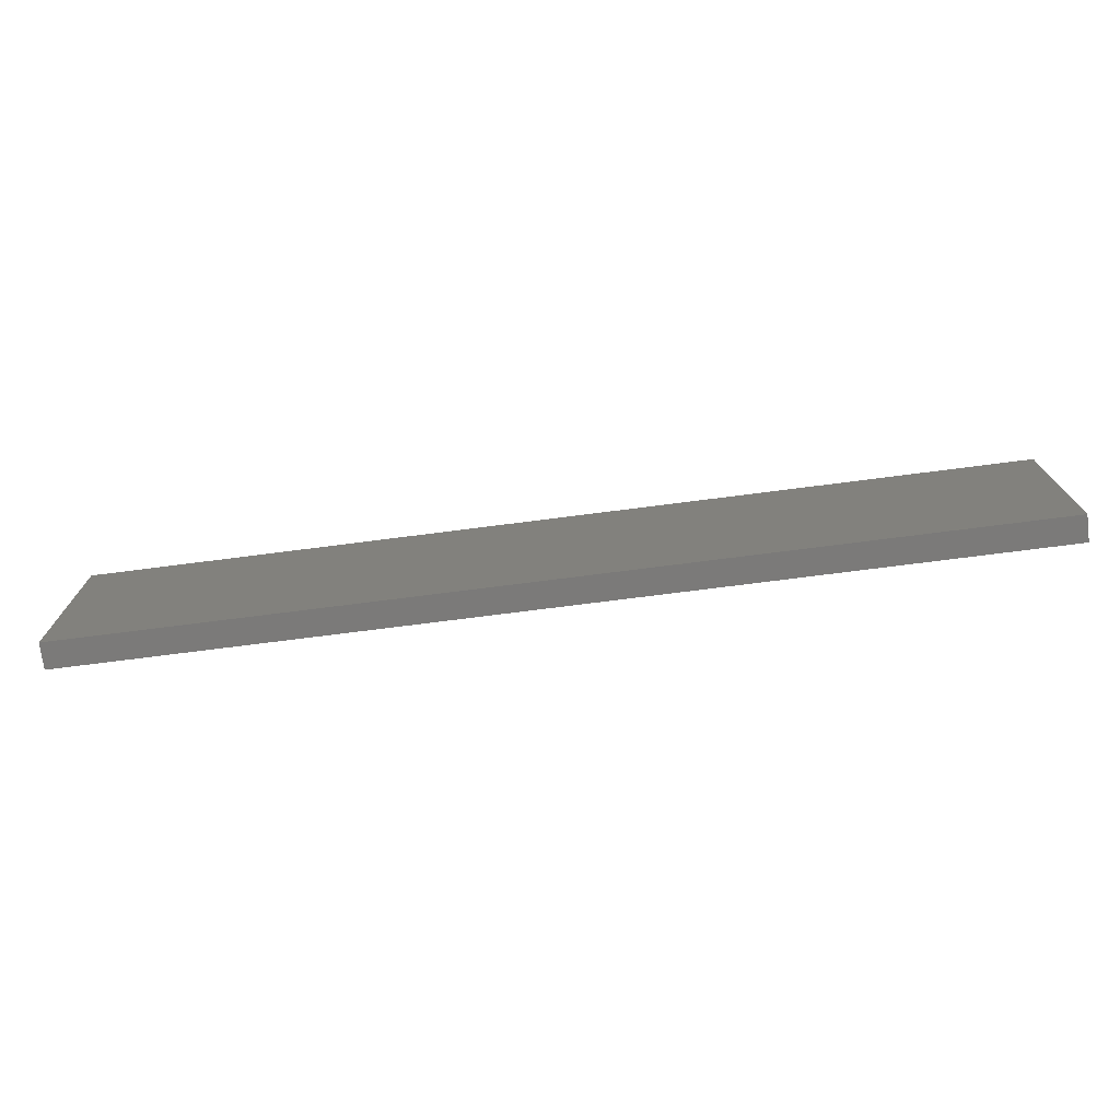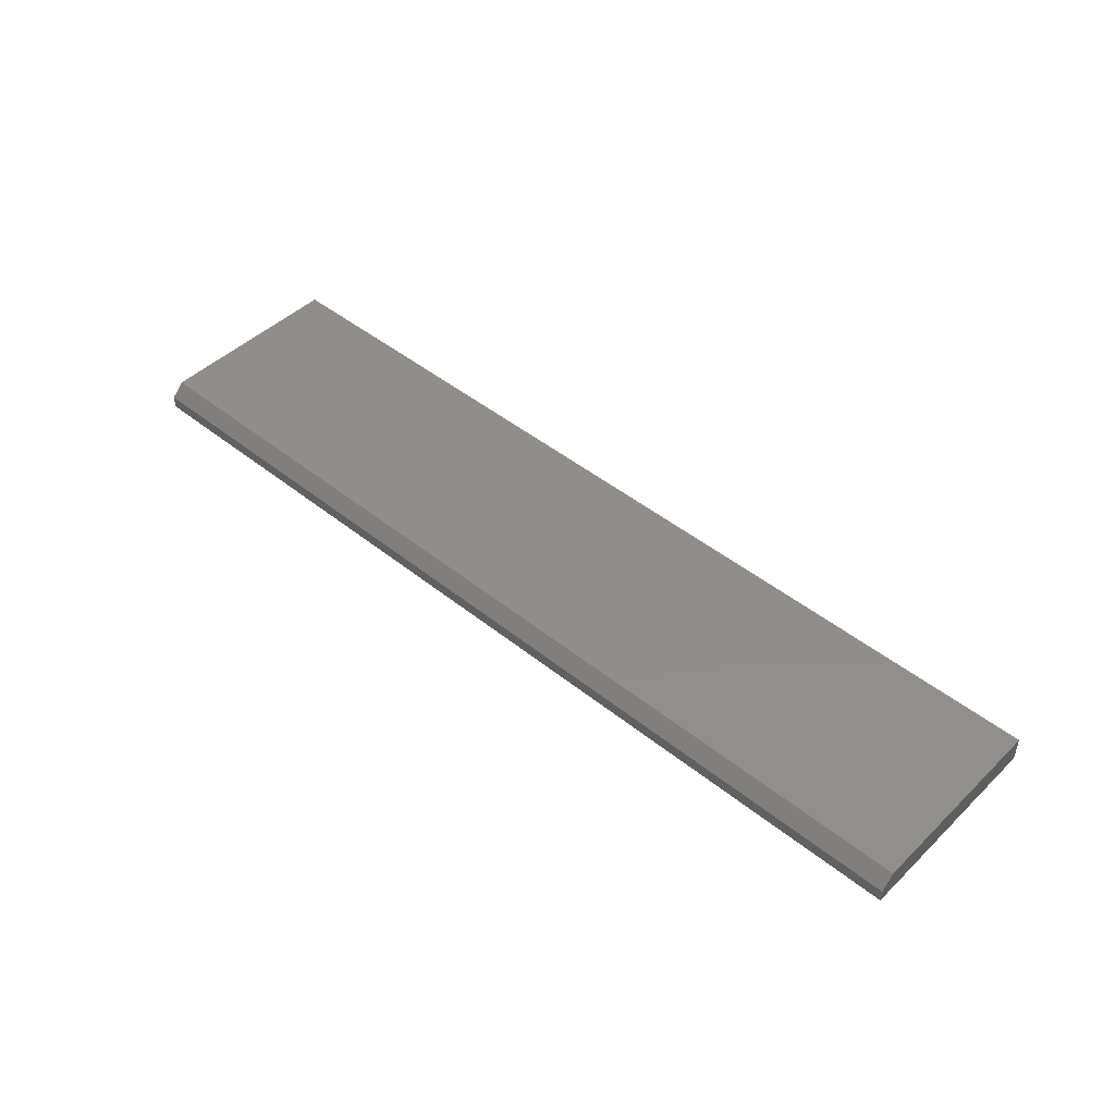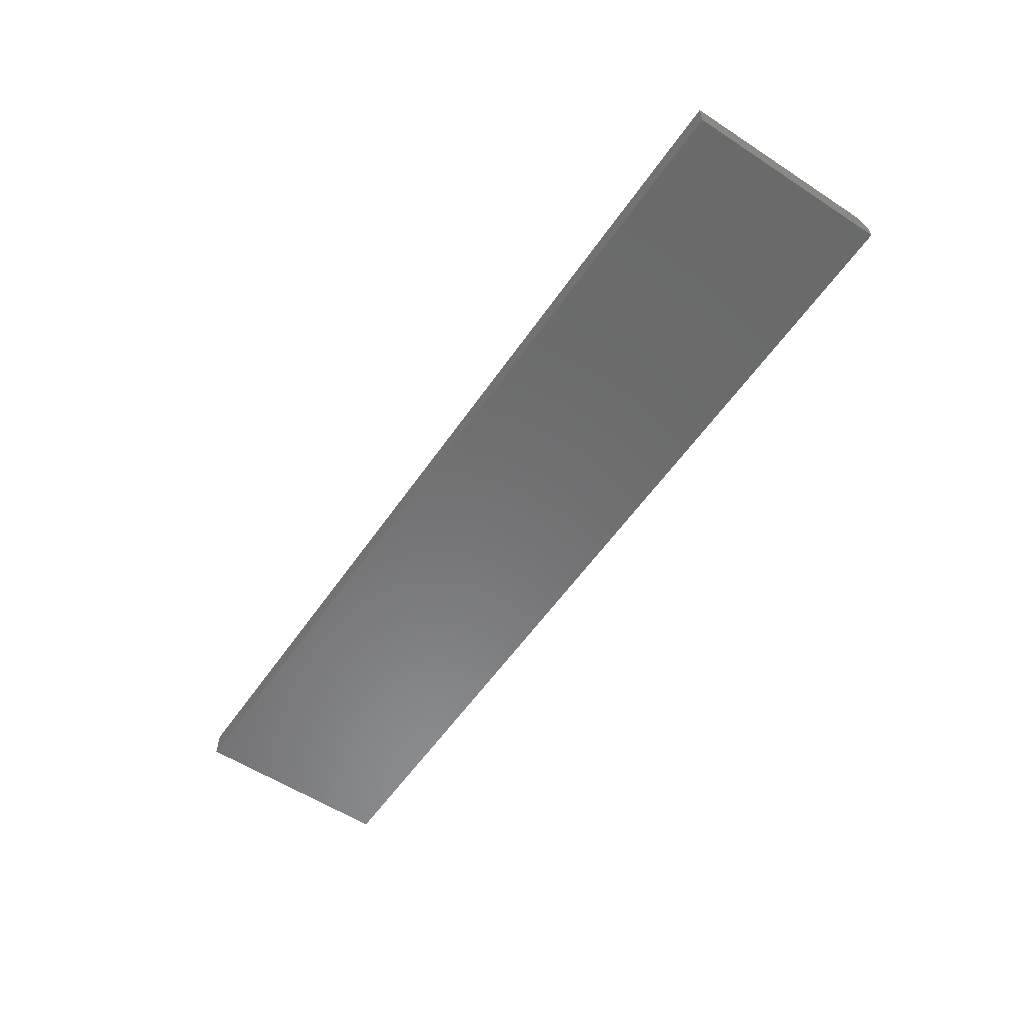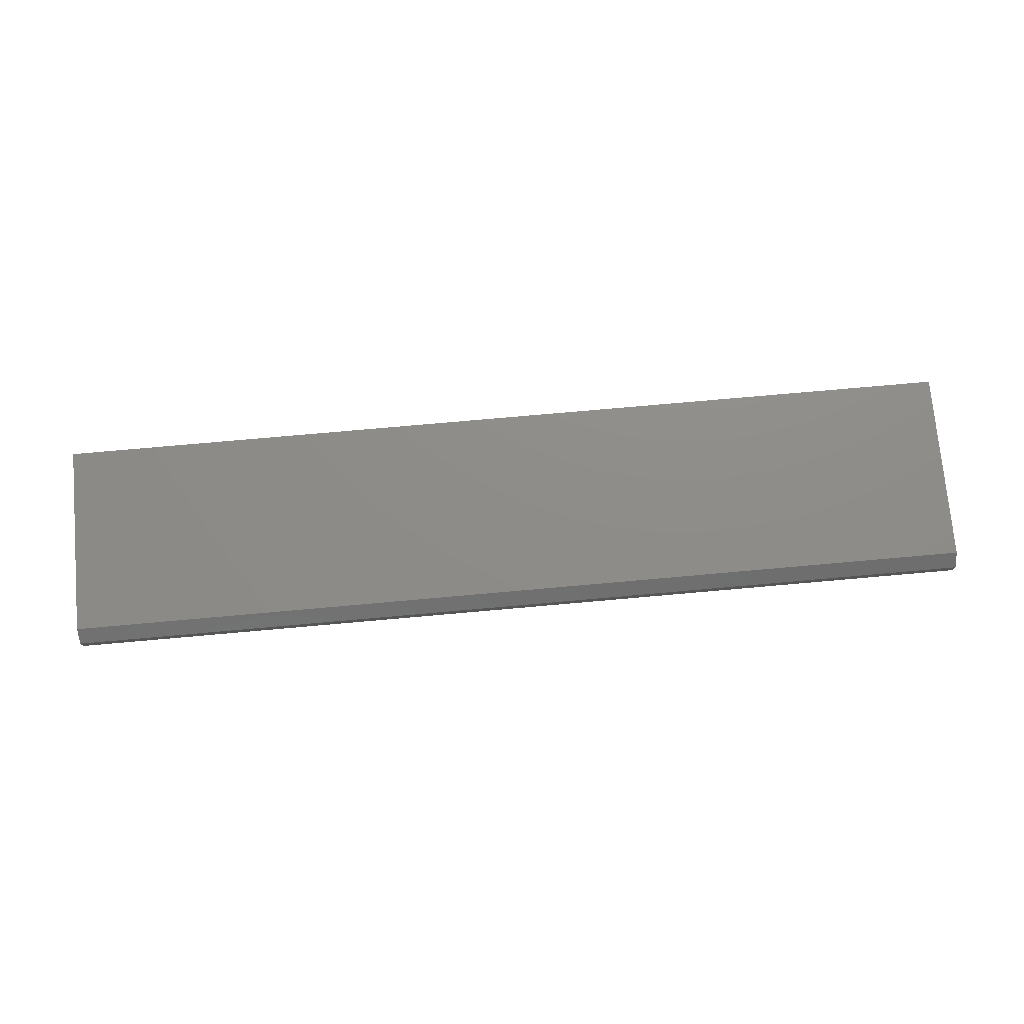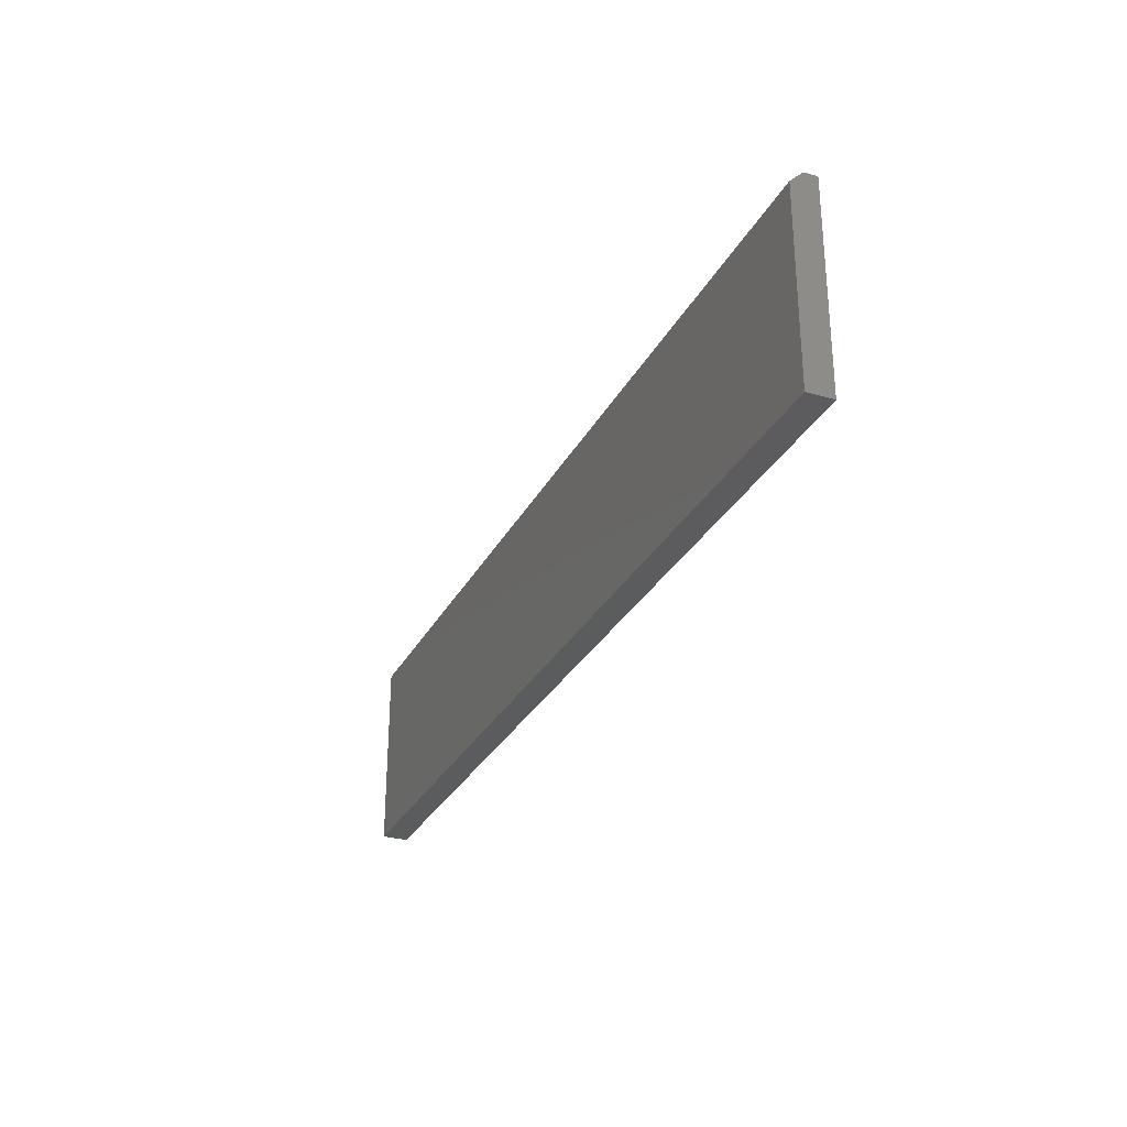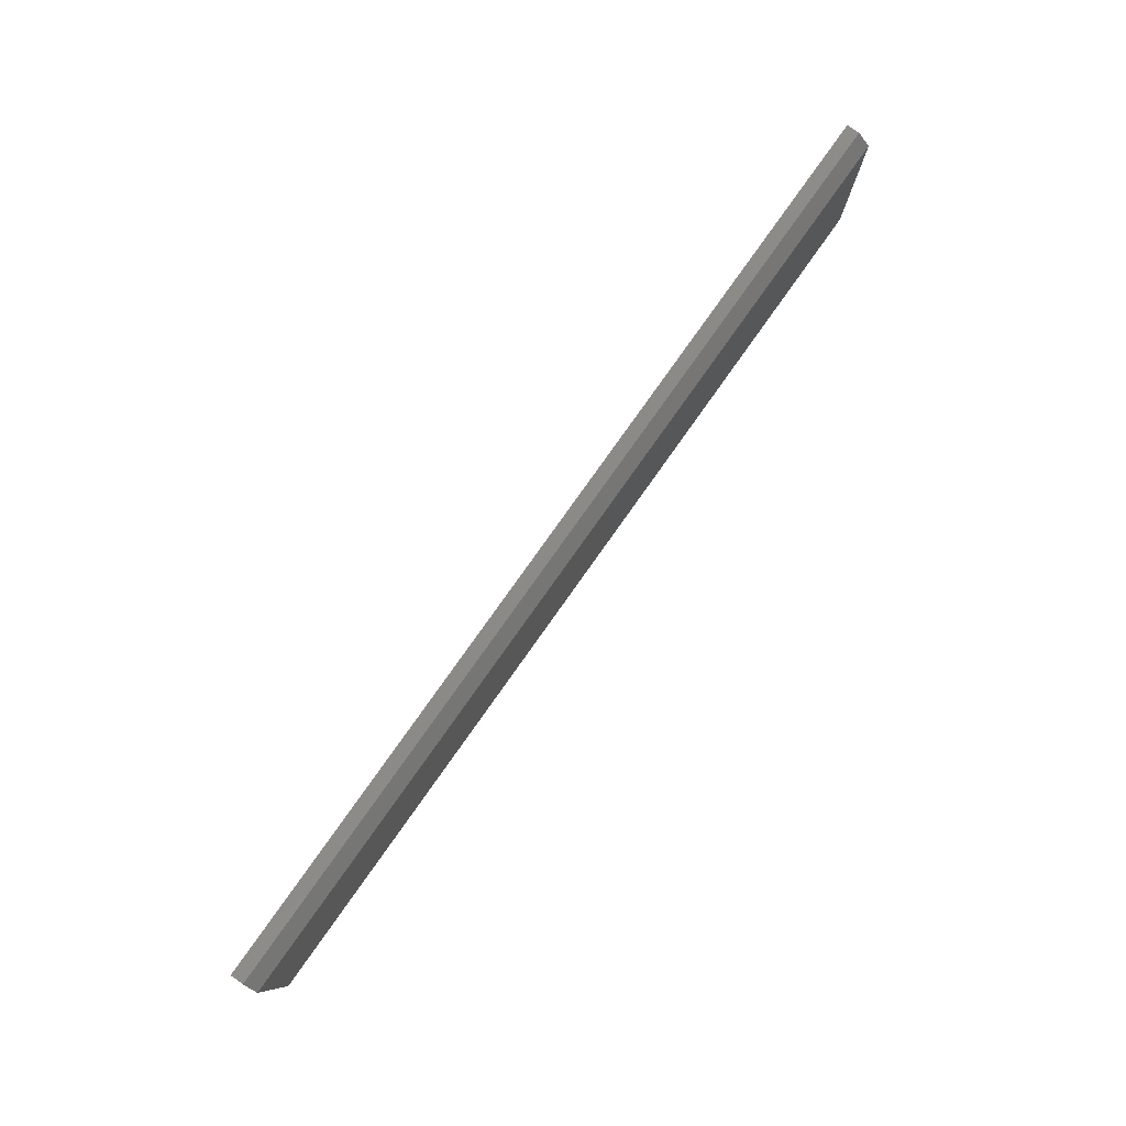
<metadata>
{"format":"stl","ext":"stl","renderer":"f3d","projection":"perspective","resolution":1024,"background":"white","views":[{"elev":-73.6,"azim":-172.7,"up":"+Y"},{"elev":46.2,"azim":-137.5,"up":"+Z"},{"elev":-56.9,"azim":55.8,"up":"+Z"},{"elev":74.5,"azim":174.9,"up":"+Z"},{"elev":-29.3,"azim":66.8,"up":"+Y"},{"elev":79.7,"azim":-54.6,"up":"+Y"}]}
</metadata>
<code>
# stl→obj: 10 verts, 16 faces
v 0 0 0.01562
v 0.5625 0 0.01562
v 0 0.1165 0.01562
v 0.5625 0.1165 0.01562
v 0 0 0
v 0 0.1243 0
v 0 0.1243 0.007812
v 0.5625 0.1243 0.007812
v 0.5625 0.1243 0
v 0.5625 0 0
f 1 2 3
f 3 2 4
f 5 1 6
f 6 1 3
f 6 3 7
f 8 9 7
f 7 9 6
f 2 10 4
f 4 10 9
f 4 9 8
f 4 8 3
f 3 8 7
f 5 6 10
f 10 6 9
f 1 5 2
f 2 5 10

</code>
